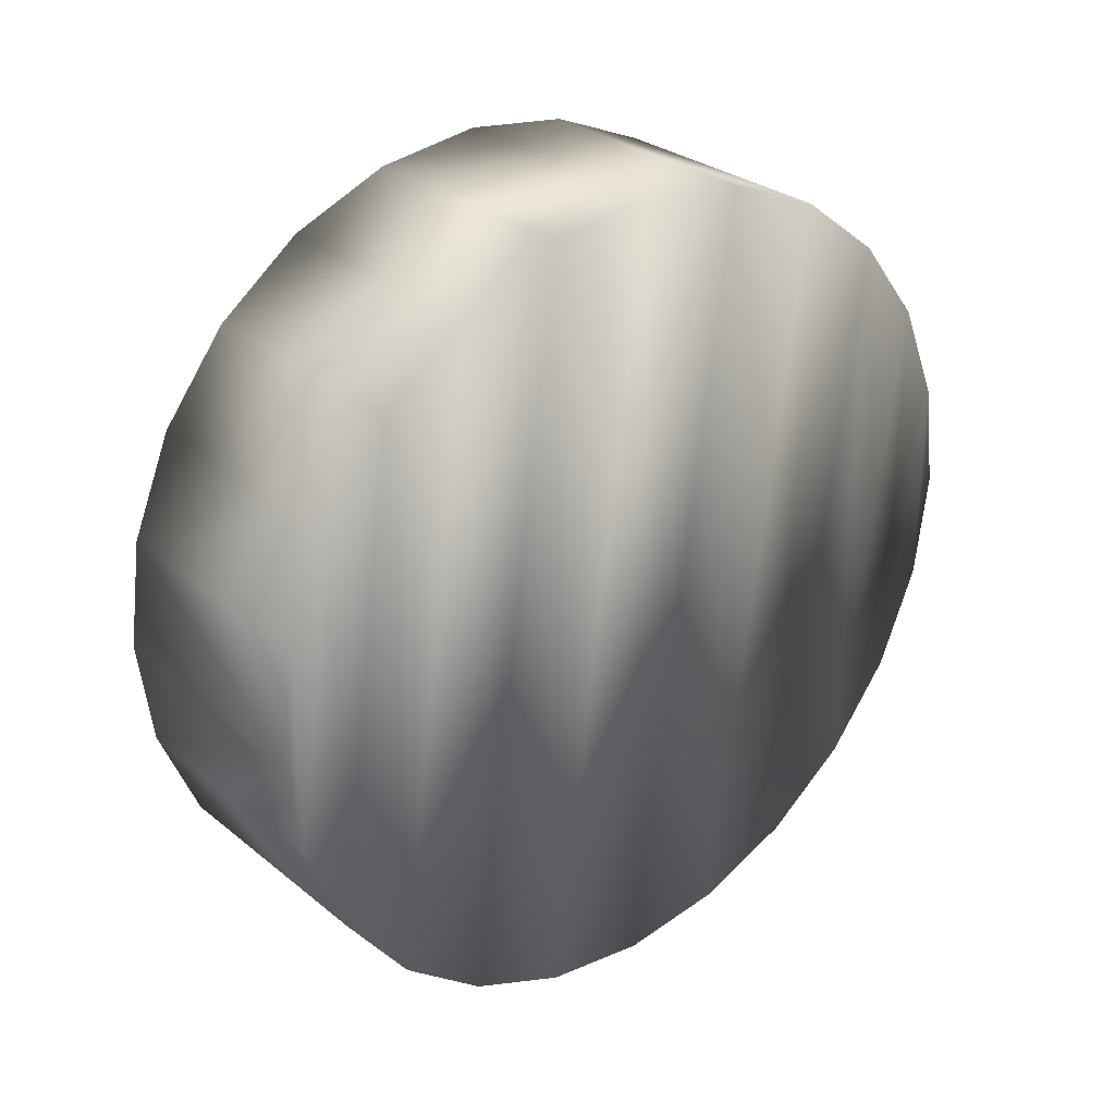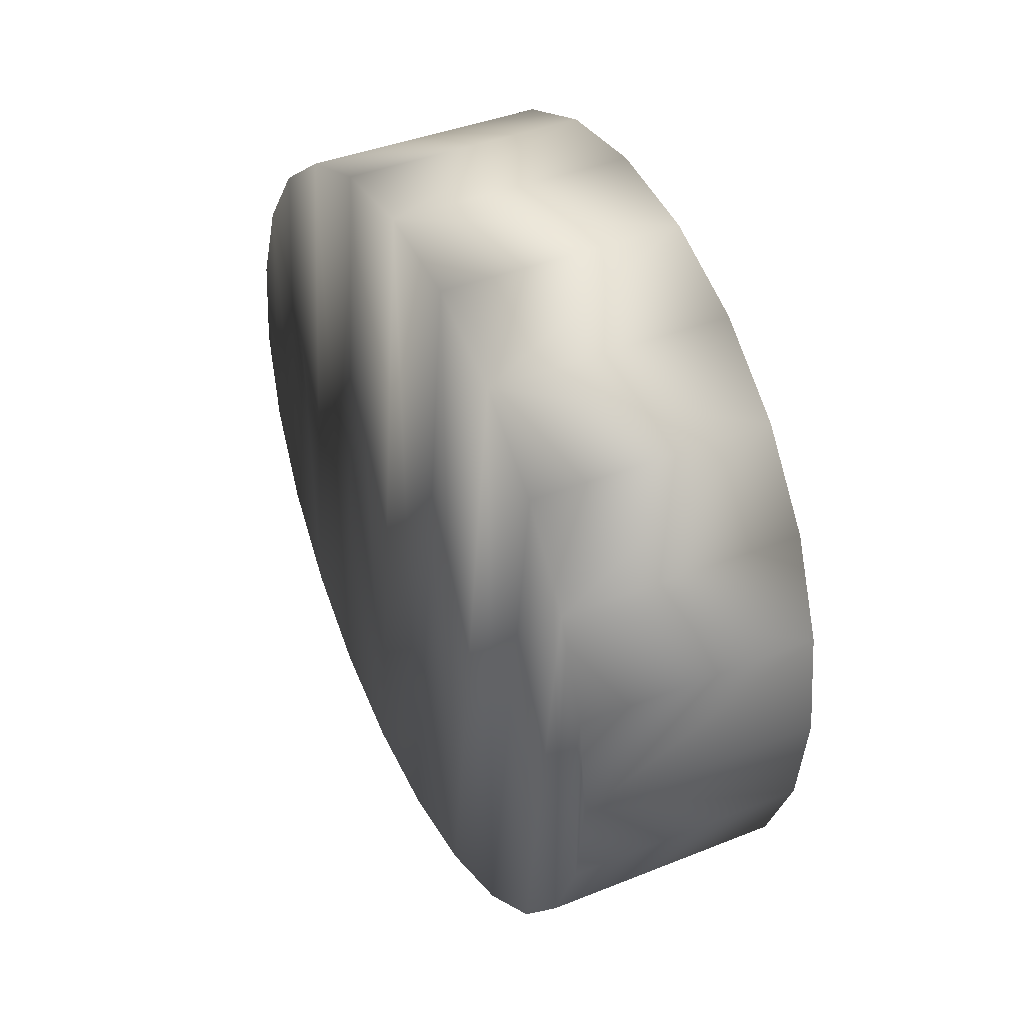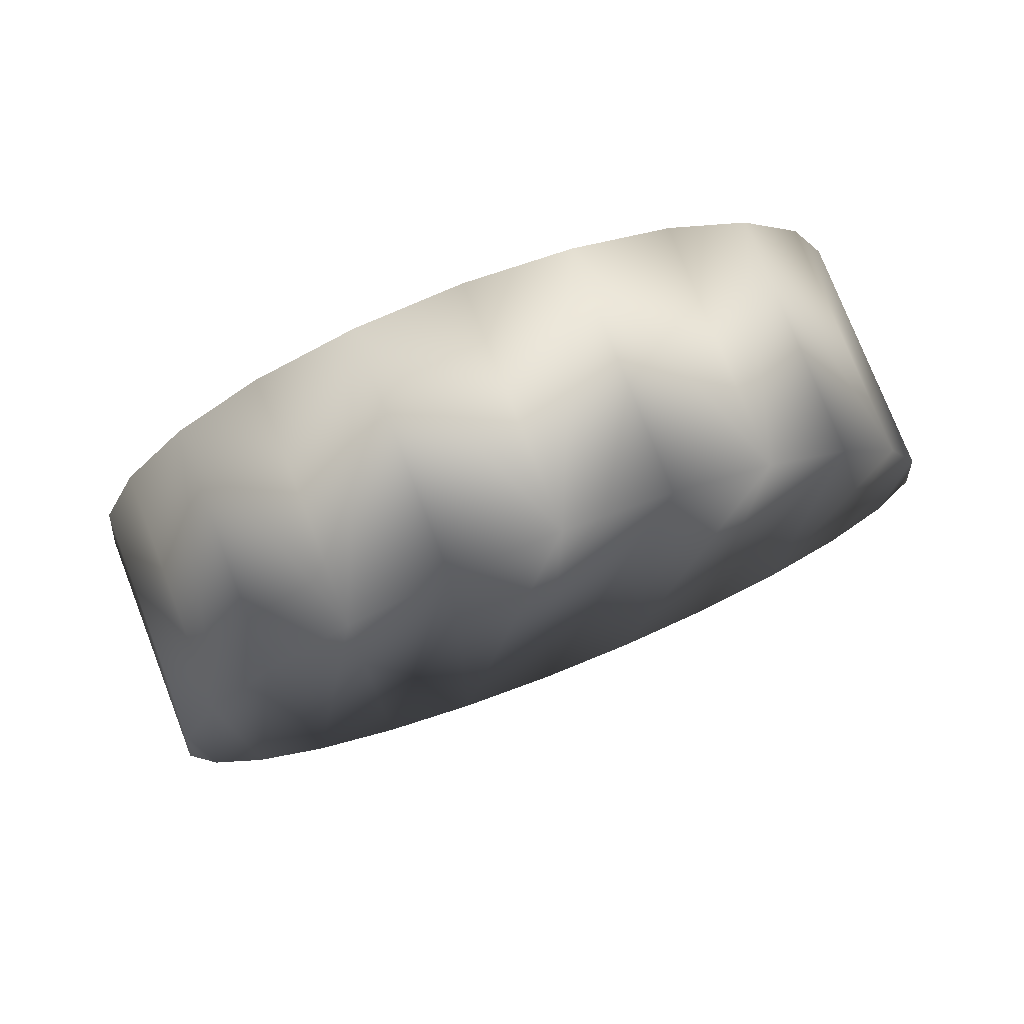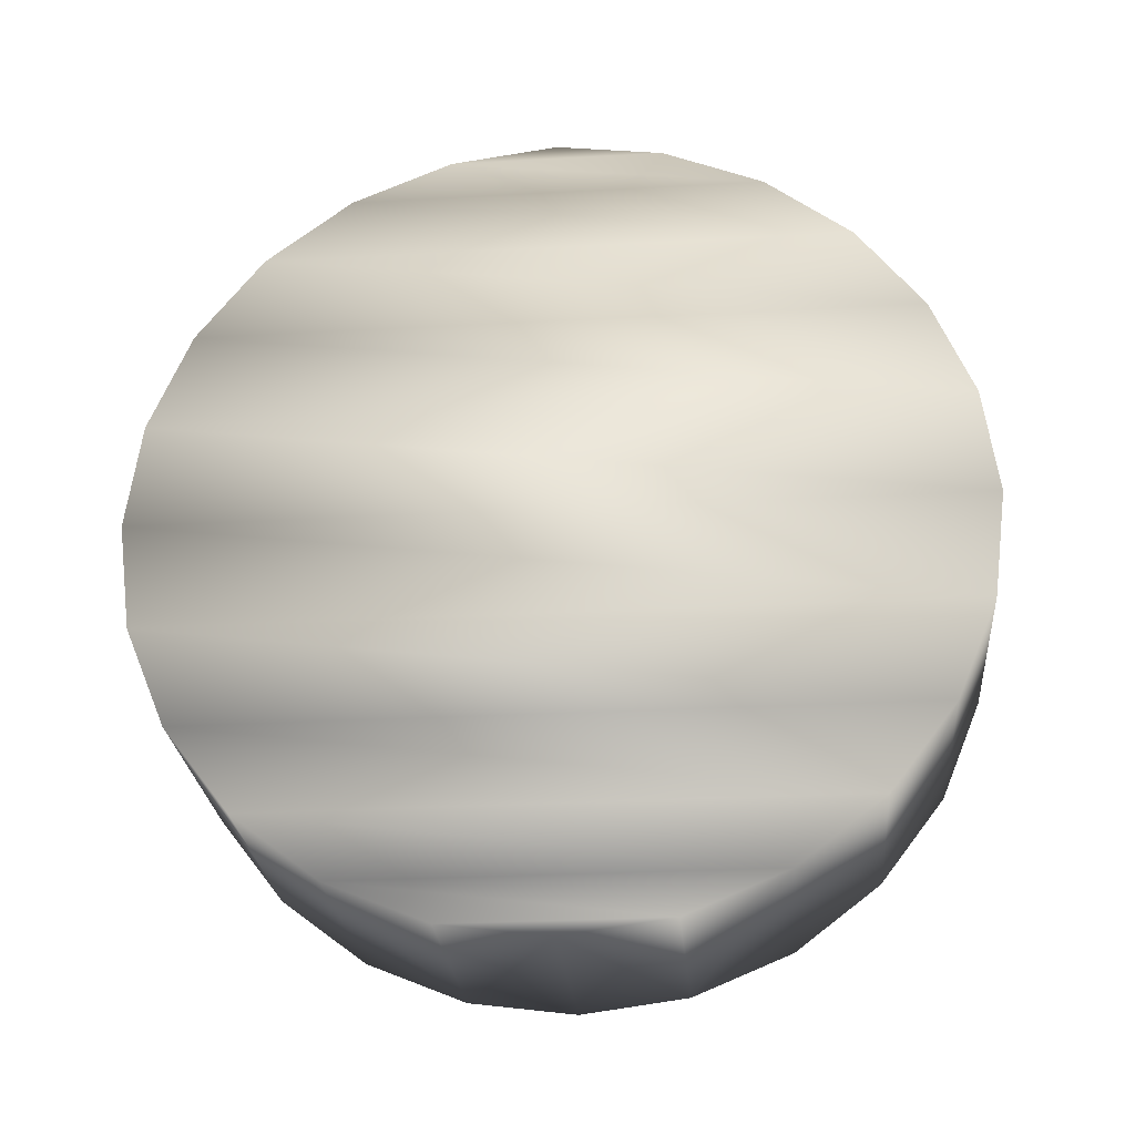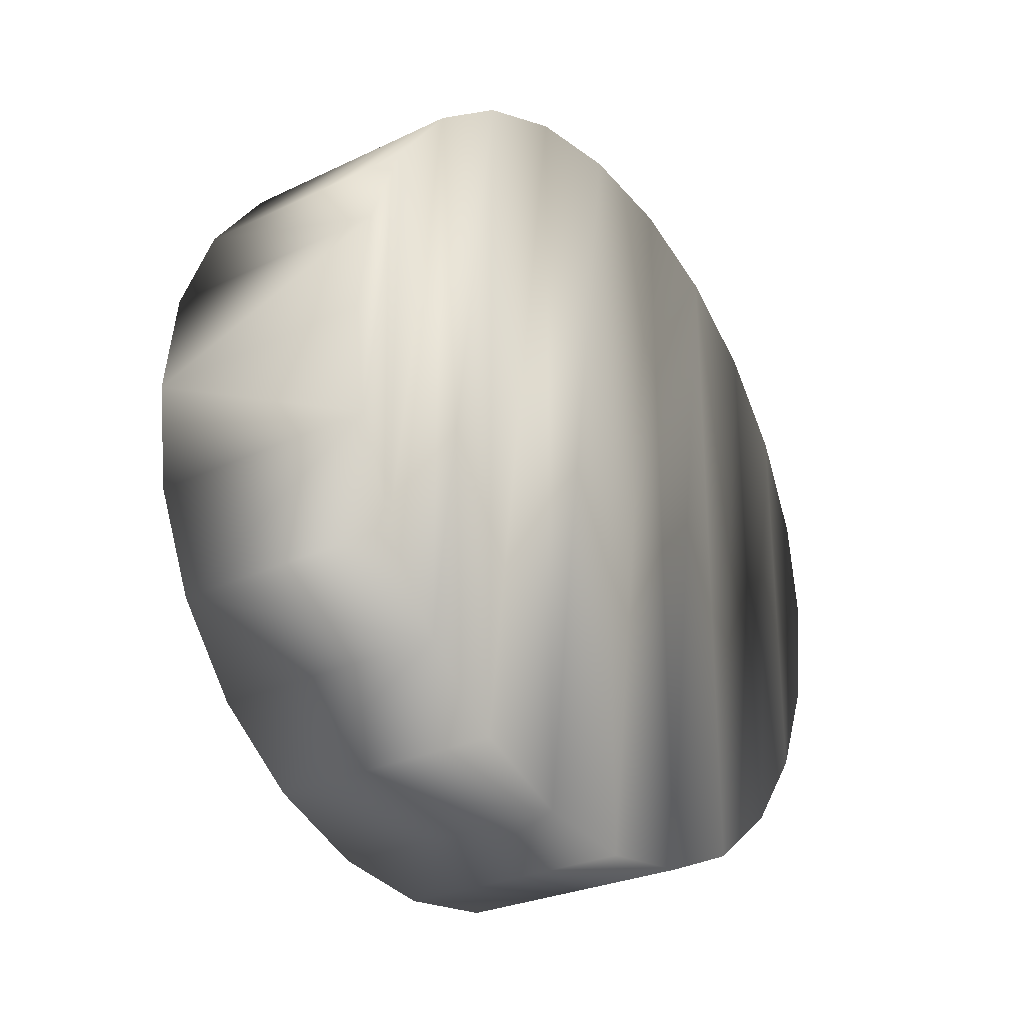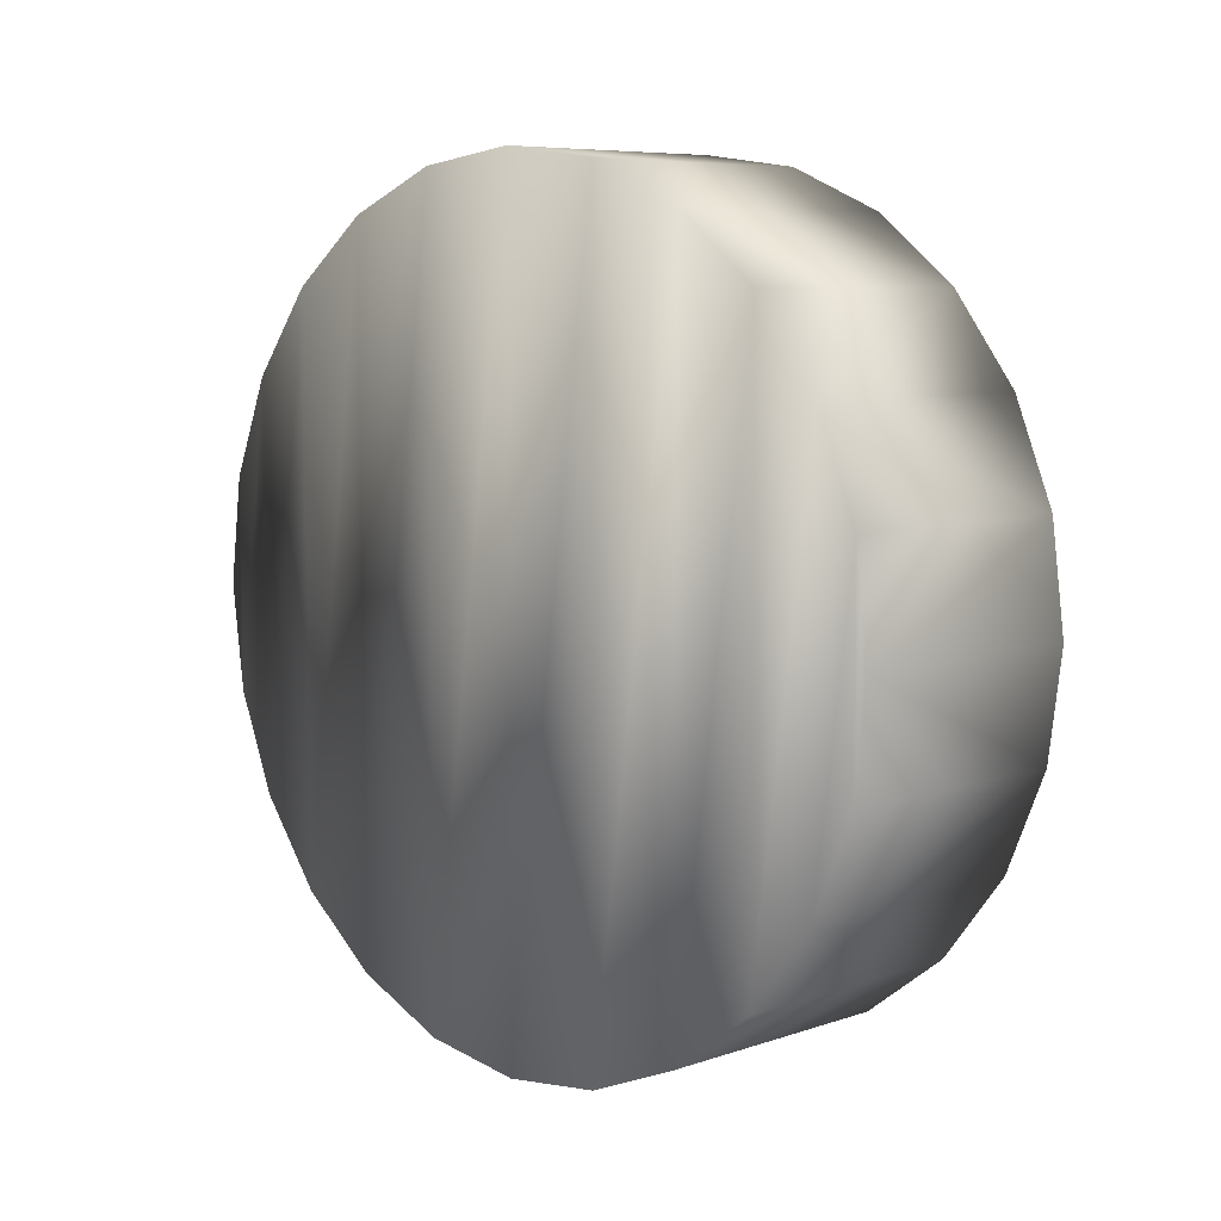
<metadata>
{"format":"obj","ext":"obj","renderer":"f3d","projection":"perspective","resolution":1024,"background":"white","views":[{"elev":29.0,"azim":49.8,"up":"+Y"},{"elev":41.3,"azim":154.2,"up":"+Y"},{"elev":76.6,"azim":68.8,"up":"+Y"},{"elev":-26.3,"azim":95.0,"up":"+Z"},{"elev":-27.8,"azim":-144.1,"up":"+Y"},{"elev":7.4,"azim":136.2,"up":"+Y"}]}
</metadata>
<code>
o Cylinder2
v -0.15 0.5 -1.677e-17
v -0.15 0.483 0.1294
v -0.15 0.433 0.25
v -0.15 0.3536 0.3536
v -0.15 0.25 0.433
v -0.15 0.1294 0.483
v -0.15 1.237e-16 0.5
v -0.15 -0.1294 0.483
v -0.15 -0.25 0.433
v -0.15 -0.3536 0.3536
v -0.15 -0.433 0.25
v -0.15 -0.483 0.1294
v -0.15 -0.5 4.446e-17
v -0.15 -0.483 -0.1294
v -0.15 -0.433 -0.25
v -0.15 -0.3536 -0.3536
v -0.15 -0.25 -0.433
v -0.15 -0.1294 -0.483
v -0.15 1.218e-18 -0.5
v -0.15 0.1294 -0.483
v -0.15 0.25 -0.433
v -0.15 0.3536 -0.3536
v -0.15 0.433 -0.25
v -0.15 0.483 -0.1294
v 0.15 0.5 -1.677e-17
v 0.15 0.483 0.1294
v 0.15 0.433 0.25
v 0.15 0.3536 0.3536
v 0.15 0.25 0.433
v 0.15 0.1294 0.483
v 0.15 6.245e-17 0.5
v 0.15 -0.1294 0.483
v 0.15 -0.25 0.433
v 0.15 -0.3536 0.3536
v 0.15 -0.433 0.25
v 0.15 -0.483 0.1294
v 0.15 -0.5 4.446e-17
v 0.15 -0.483 -0.1294
v 0.15 -0.433 -0.25
v 0.15 -0.3536 -0.3536
v 0.15 -0.25 -0.433
v 0.15 -0.1294 -0.483
v 0.15 -6.001e-17 -0.5
v 0.15 0.1294 -0.483
v 0.15 0.25 -0.433
v 0.15 0.3536 -0.3536
v 0.15 0.433 -0.25
v 0.15 0.483 -0.1294
g Cylinder2_Cylinder2_auv
f 1 13 2
f 1 25 24
f 2 12 3
f 2 25 1
f 2 27 26
f 3 11 4
f 3 27 2
f 4 10 5
f 4 27 3
f 4 29 28
f 5 9 6
f 5 29 4
f 6 8 7
f 6 29 5
f 6 31 30
f 7 31 6
f 8 6 9
f 8 31 7
f 8 33 32
f 9 5 10
f 9 33 8
f 10 4 11
f 10 33 9
f 10 35 34
f 11 3 12
f 11 35 10
f 12 2 13
f 12 35 11
f 12 37 36
f 13 1 14
f 13 37 12
f 14 24 15
f 14 37 13
f 14 39 38
f 15 23 16
f 15 39 14
f 16 22 17
f 16 39 15
f 16 41 40
f 17 21 18
f 17 41 16
f 18 20 19
f 18 41 17
f 18 43 42
f 19 43 18
f 20 18 21
f 20 43 19
f 20 45 44
f 21 17 22
f 21 45 20
f 22 16 23
f 22 45 21
f 22 47 46
f 23 15 24
f 23 47 22
f 24 14 1
f 24 25 48
f 24 47 23
f 25 37 48
f 26 25 2
f 26 36 25
f 27 35 26
f 28 27 4
f 28 34 27
f 29 33 28
f 30 29 6
f 30 32 29
f 31 32 30
f 32 31 8
f 33 29 32
f 34 28 33
f 34 33 10
f 35 27 34
f 36 26 35
f 36 35 12
f 37 25 36
f 38 37 14
f 38 48 37
f 39 47 38
f 40 39 16
f 40 46 39
f 41 45 40
f 42 41 18
f 42 44 41
f 43 44 42
f 44 43 20
f 45 41 44
f 46 40 45
f 46 45 22
f 47 39 46
f 48 38 47
f 48 47 24

</code>
